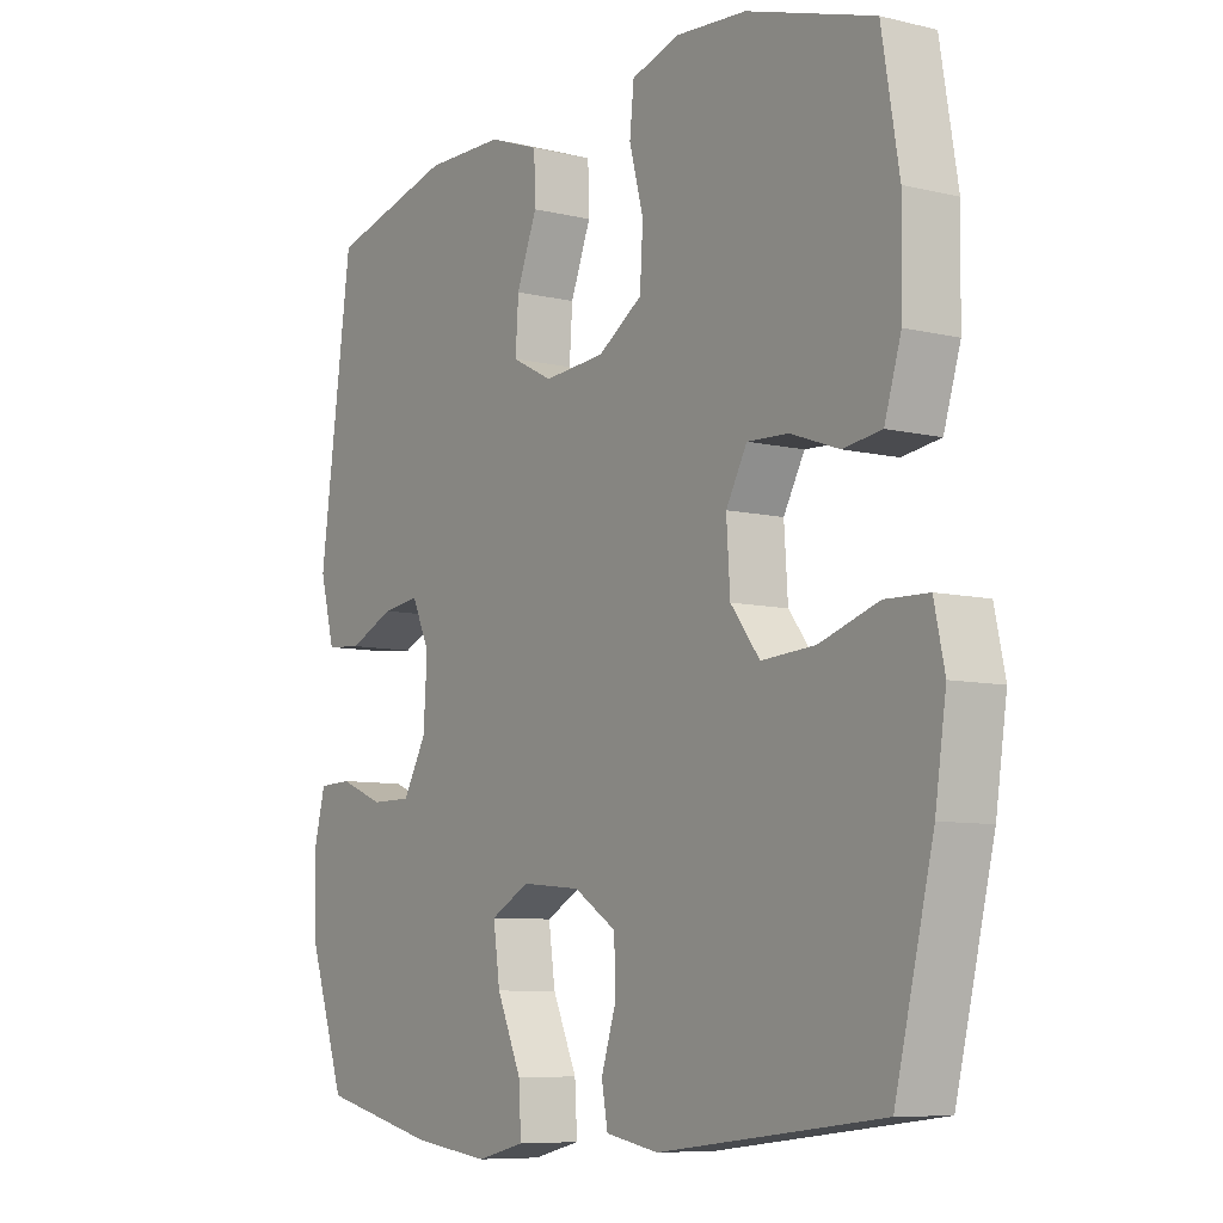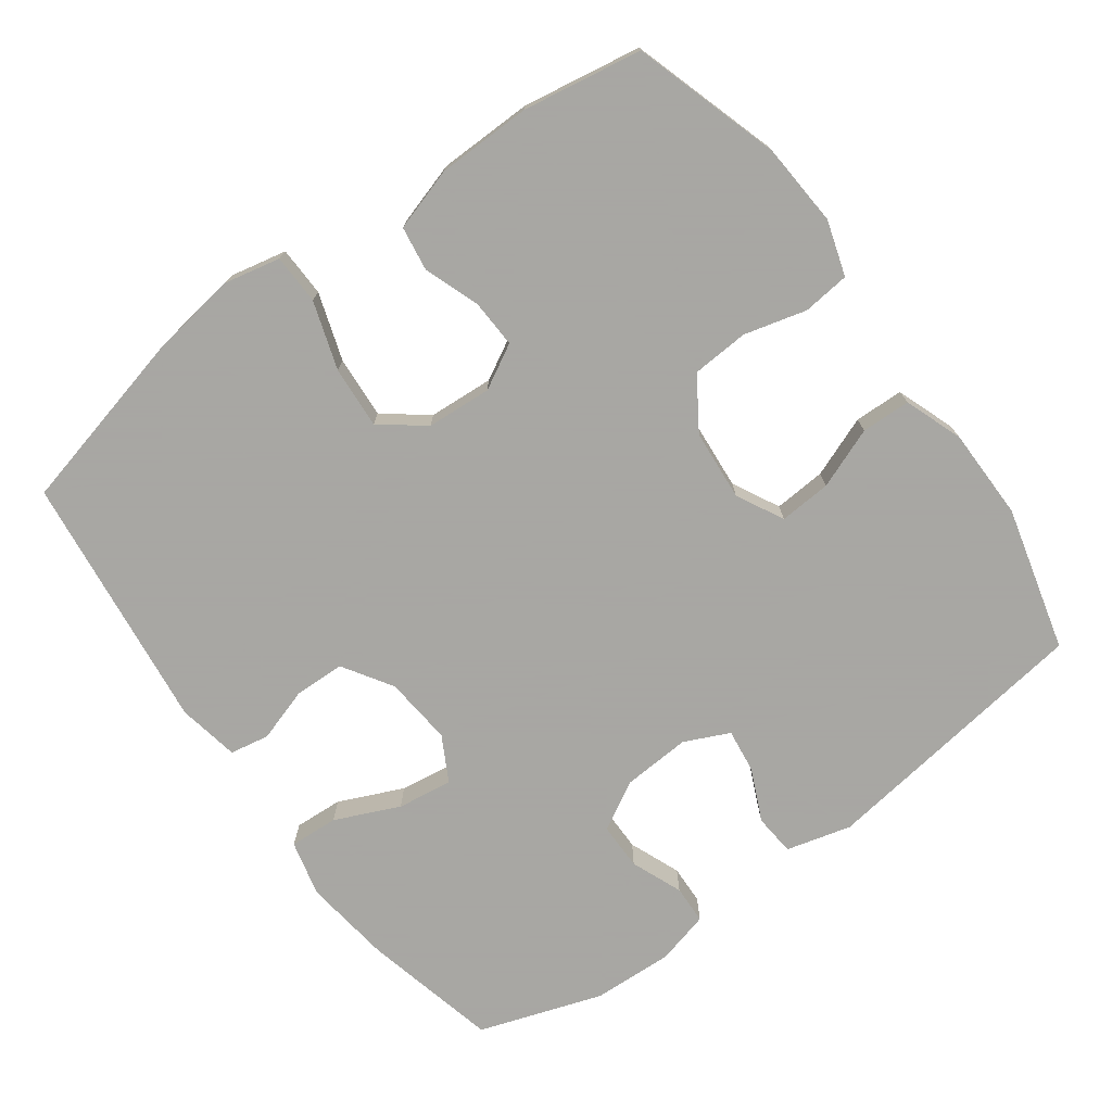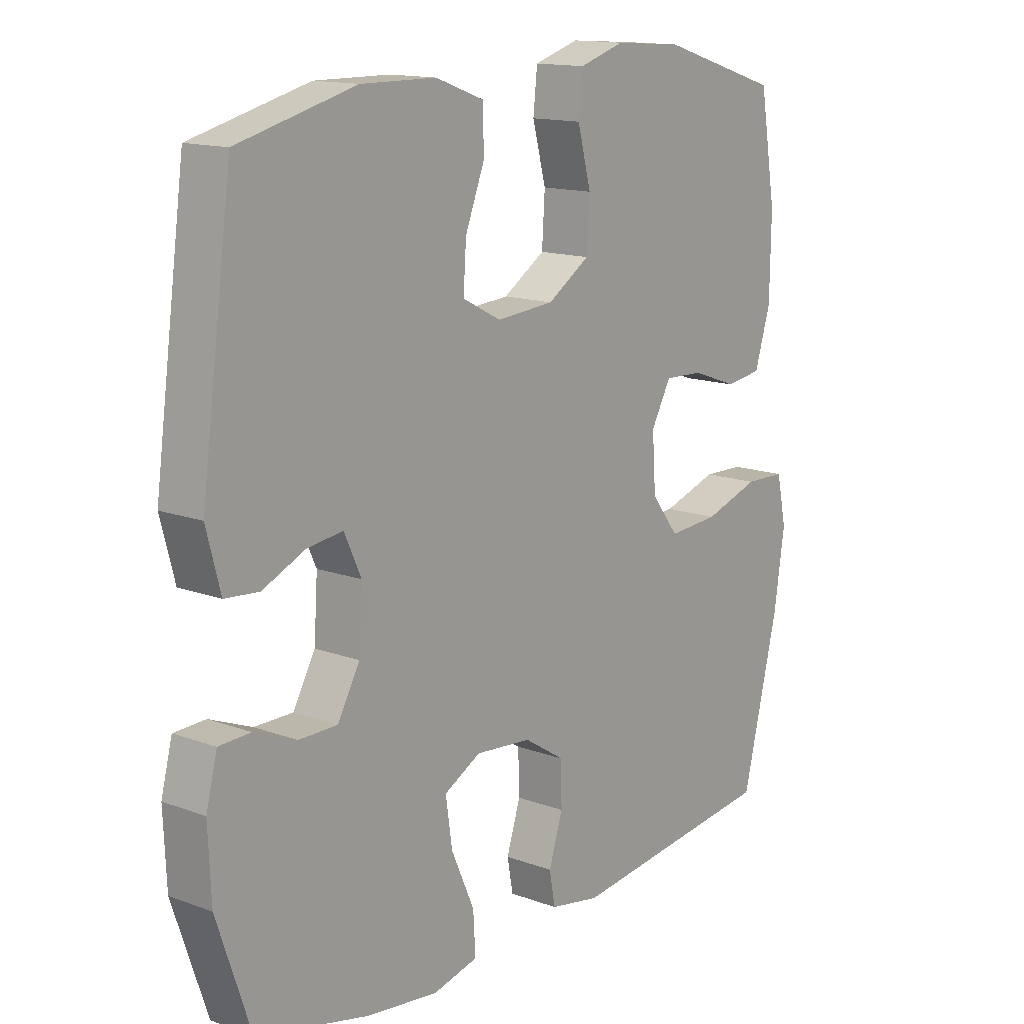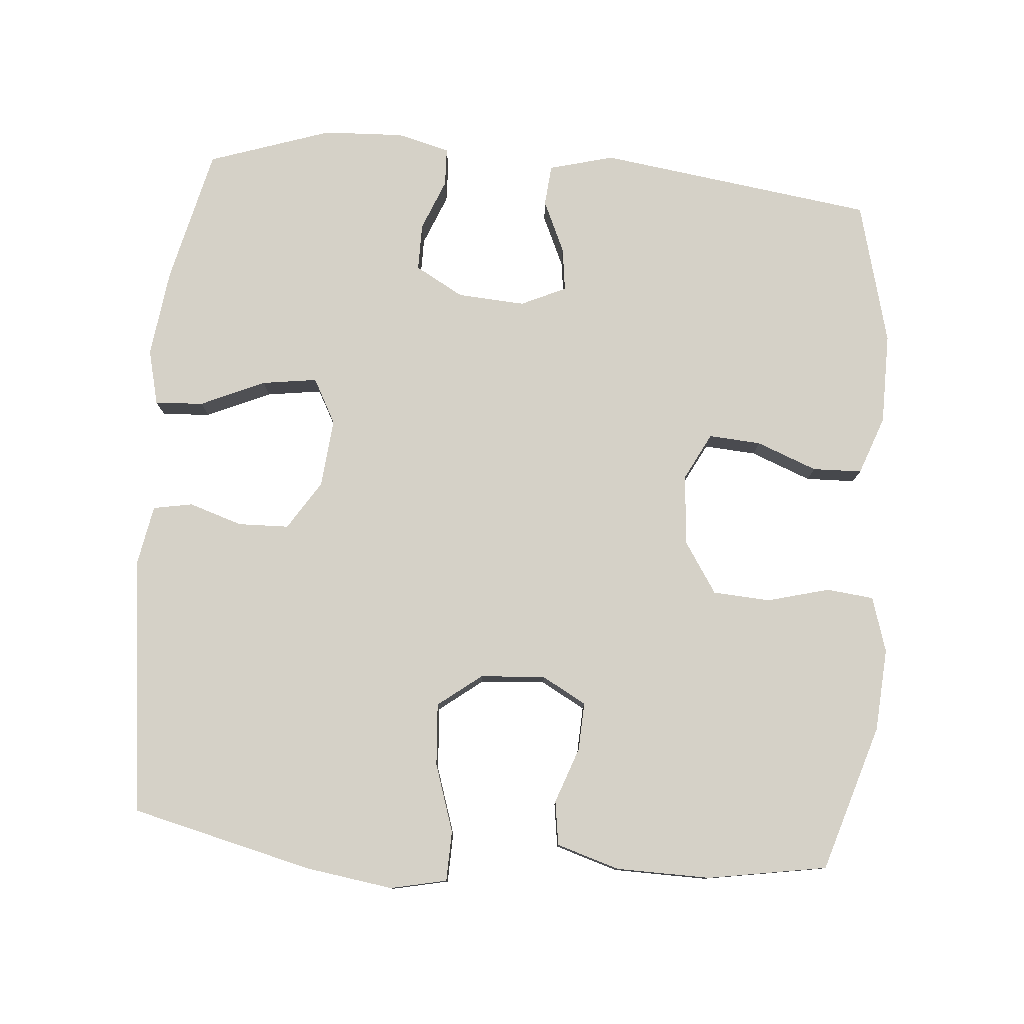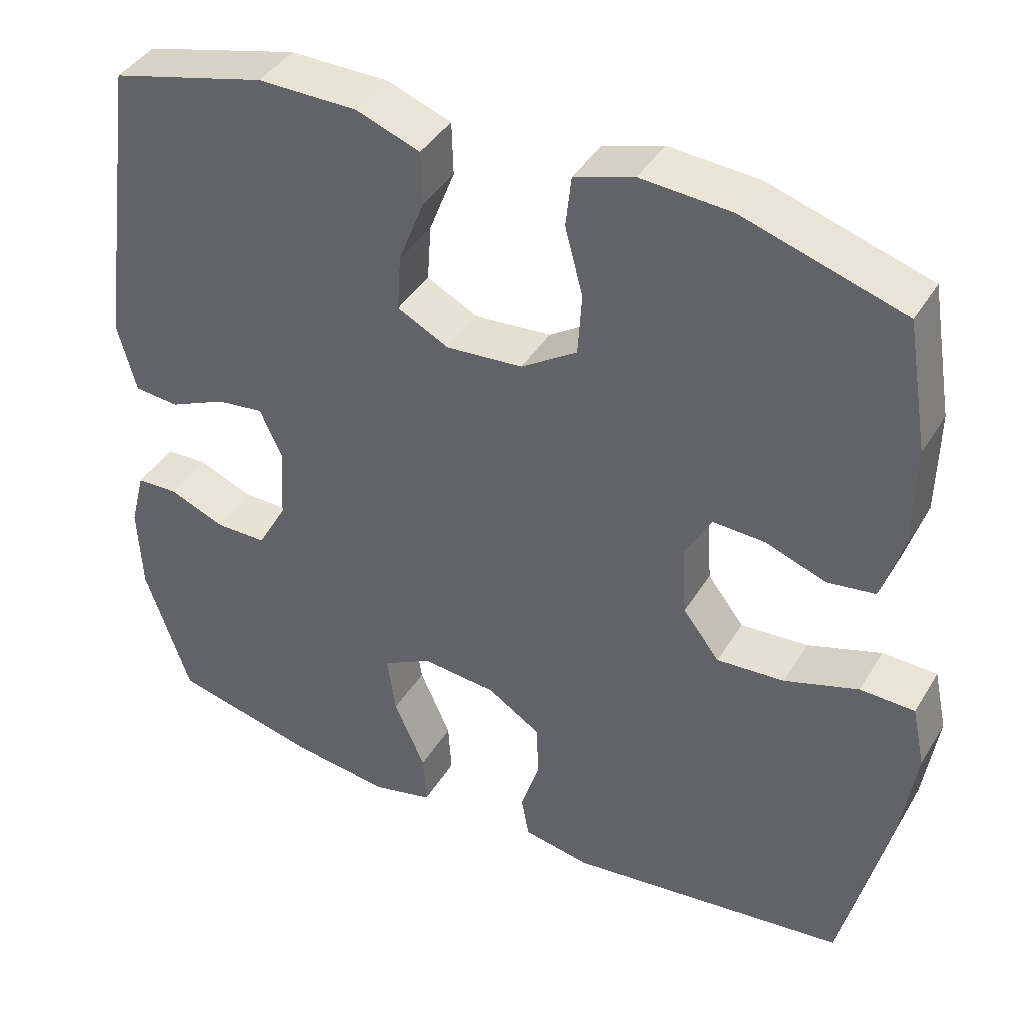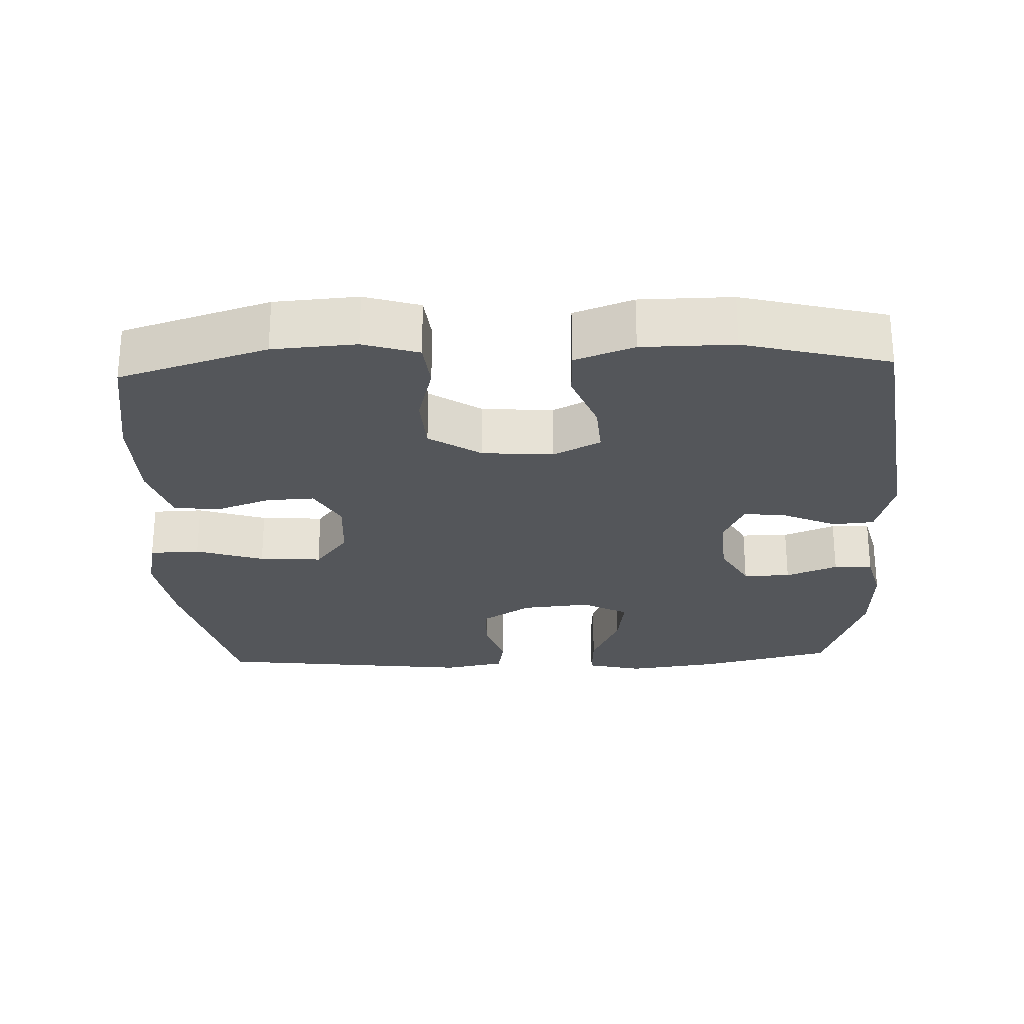
<metadata>
{"format":"obj","ext":"obj","renderer":"f3d","projection":"perspective","resolution":1024,"background":"white","views":[{"elev":-7.9,"azim":-124.1,"up":"+Z"},{"elev":-74.4,"azim":-53.9,"up":"+Y"},{"elev":14.3,"azim":128.8,"up":"+Z"},{"elev":78.9,"azim":-85.3,"up":"+Y"},{"elev":40.9,"azim":-151.3,"up":"+Z"},{"elev":-25.7,"azim":2.3,"up":"+Y"}]}
</metadata>
<code>
v 0.5 0.07 -0.5
v 0.31 0.07 -0.545
v 0.186 0.07 -0.561
v 0.108 0.07 -0.542
v 0.112 0.07 -0.474
v 0.152 0.07 -0.384
v 0.163 0.07 -0.307
v 0.1 0.07 -0.273
v 0.004 0.07 -0.282
v -0.065 0.07 -0.326
v -0.067 0.07 -0.397
v -0.043 0.07 -0.472
v -0.053 0.07 -0.527
v -0.139 0.07 -0.543
v -0.5 0.07 -0.5
v -0.562 0.07 -0.245
v -0.58 0.07 -0.123
v -0.563 0.07 -0.044
v -0.493 0.07 -0.042
v -0.398 0.07 -0.073
v -0.311 0.07 -0.079
v -0.264 0.07 -0.018
v -0.258 0.07 0.073
v -0.292 0.07 0.135
v -0.359 0.07 0.132
v -0.437 0.07 0.104
v -0.499 0.07 0.113
v -0.526 0.07 0.201
v -0.528 0.07 0.333
v -0.5 0.07 0.5
v -0.294 0.07 0.564
v -0.178 0.07 0.572
v -0.101 0.07 0.548
v -0.094 0.07 0.482
v -0.117 0.07 0.395
v -0.112 0.07 0.315
v -0.04 0.07 0.268
v 0.059 0.07 0.26
v 0.125 0.07 0.294
v 0.12 0.07 0.367
v 0.087 0.07 0.452
v 0.089 0.07 0.521
v 0.171 0.07 0.551
v 0.299 0.07 0.552
v 0.5 0.07 0.5
v 0.553 0.07 0.113
v 0.529 0.07 0.022
v 0.471 0.07 0.017
v 0.398 0.07 0.05
v 0.337 0.07 0.058
v 0.308 0.07 -0.005
v 0.314 0.07 -0.1
v 0.352 0.07 -0.168
v 0.418 0.07 -0.168
v 0.49 0.07 -0.139
v 0.544 0.07 -0.141
v 0.563 0.07 -0.215
v 0.558 0.07 -0.328
v 0.5 0 -0.5
v 0.31 0 -0.545
v 0.186 0 -0.561
v 0.108 0 -0.542
v 0.112 0 -0.474
v 0.152 0 -0.384
v 0.163 0 -0.307
v 0.1 0 -0.273
v 0.004 0 -0.282
v -0.065 0 -0.326
v -0.067 0 -0.397
v -0.043 0 -0.472
v -0.053 0 -0.527
v -0.139 0 -0.543
v -0.5 0 -0.5
v -0.562 0 -0.245
v -0.58 0 -0.123
v -0.563 0 -0.044
v -0.493 0 -0.042
v -0.398 0 -0.073
v -0.311 0 -0.079
v -0.264 0 -0.018
v -0.258 0 0.073
v -0.292 0 0.135
v -0.359 0 0.132
v -0.437 0 0.104
v -0.499 0 0.113
v -0.526 0 0.201
v -0.528 0 0.333
v -0.5 0 0.5
v -0.294 0 0.564
v -0.178 0 0.572
v -0.101 0 0.548
v -0.094 0 0.482
v -0.117 0 0.395
v -0.112 0 0.315
v -0.04 0 0.268
v 0.059 0 0.26
v 0.125 0 0.294
v 0.12 0 0.367
v 0.087 0 0.452
v 0.089 0 0.521
v 0.171 0 0.551
v 0.299 0 0.552
v 0.5 0 0.5
v 0.553 0 0.113
v 0.529 0 0.022
v 0.471 0 0.017
v 0.398 0 0.05
v 0.337 0 0.058
v 0.308 0 -0.005
v 0.314 0 -0.1
v 0.352 0 -0.168
v 0.418 0 -0.168
v 0.49 0 -0.139
v 0.544 0 -0.141
v 0.563 0 -0.215
v 0.558 0 -0.328
f 54 55 56 57
f 53 54 57 58
f 46 47 48 49
f 46 49 50
f 45 46 50
f 44 45 50 51
f 40 41 42 43
f 39 40 43 44
f 32 33 34 35
f 32 35 36
f 31 32 36
f 30 31 36
f 29 30 36 37
f 25 26 27 28
f 24 25 28 29
f 17 18 19 20
f 17 20 21
f 16 17 21
f 15 16 21
f 14 15 21 22
f 11 12 13 14
f 10 11 14 22
f 3 4 5 6
f 3 6 7
f 2 3 7
f 53 58 1 2
f 52 53 2 7
f 51 52 7 8
f 39 44 51 8
f 38 39 8 9
f 37 38 9 10
f 24 29 37
f 23 24 37
f 10 22 23 37
f 115 114 113 112
f 116 115 112 111
f 107 106 105 104
f 108 107 104
f 108 104 103
f 109 108 103 102
f 101 100 99 98
f 102 101 98 97
f 93 92 91 90
f 94 93 90
f 94 90 89
f 94 89 88
f 95 94 88 87
f 86 85 84 83
f 87 86 83 82
f 78 77 76 75
f 79 78 75
f 79 75 74
f 79 74 73
f 80 79 73 72
f 72 71 70 69
f 80 72 69 68
f 64 63 62 61
f 65 64 61
f 65 61 60
f 60 59 116 111
f 65 60 111 110
f 66 65 110 109
f 66 109 102 97
f 67 66 97 96
f 68 67 96 95
f 95 87 82
f 95 82 81
f 95 81 80 68
f 1 59 60 2
f 2 60 61 3
f 3 61 62 4
f 4 62 63 5
f 5 63 64 6
f 6 64 65 7
f 7 65 66 8
f 8 66 67 9
f 9 67 68 10
f 10 68 69 11
f 11 69 70 12
f 12 70 71 13
f 13 71 72 14
f 14 72 73 15
f 15 73 74 16
f 16 74 75 17
f 17 75 76 18
f 18 76 77 19
f 19 77 78 20
f 20 78 79 21
f 21 79 80 22
f 22 80 81 23
f 23 81 82 24
f 24 82 83 25
f 25 83 84 26
f 26 84 85 27
f 27 85 86 28
f 28 86 87 29
f 29 87 88 30
f 30 88 89 31
f 31 89 90 32
f 32 90 91 33
f 33 91 92 34
f 34 92 93 35
f 35 93 94 36
f 36 94 95 37
f 37 95 96 38
f 38 96 97 39
f 39 97 98 40
f 40 98 99 41
f 41 99 100 42
f 42 100 101 43
f 43 101 102 44
f 44 102 103 45
f 45 103 104 46
f 46 104 105 47
f 47 105 106 48
f 48 106 107 49
f 49 107 108 50
f 50 108 109 51
f 51 109 110 52
f 52 110 111 53
f 53 111 112 54
f 54 112 113 55
f 55 113 114 56
f 56 114 115 57
f 57 115 116 58
f 58 116 59 1

</code>
